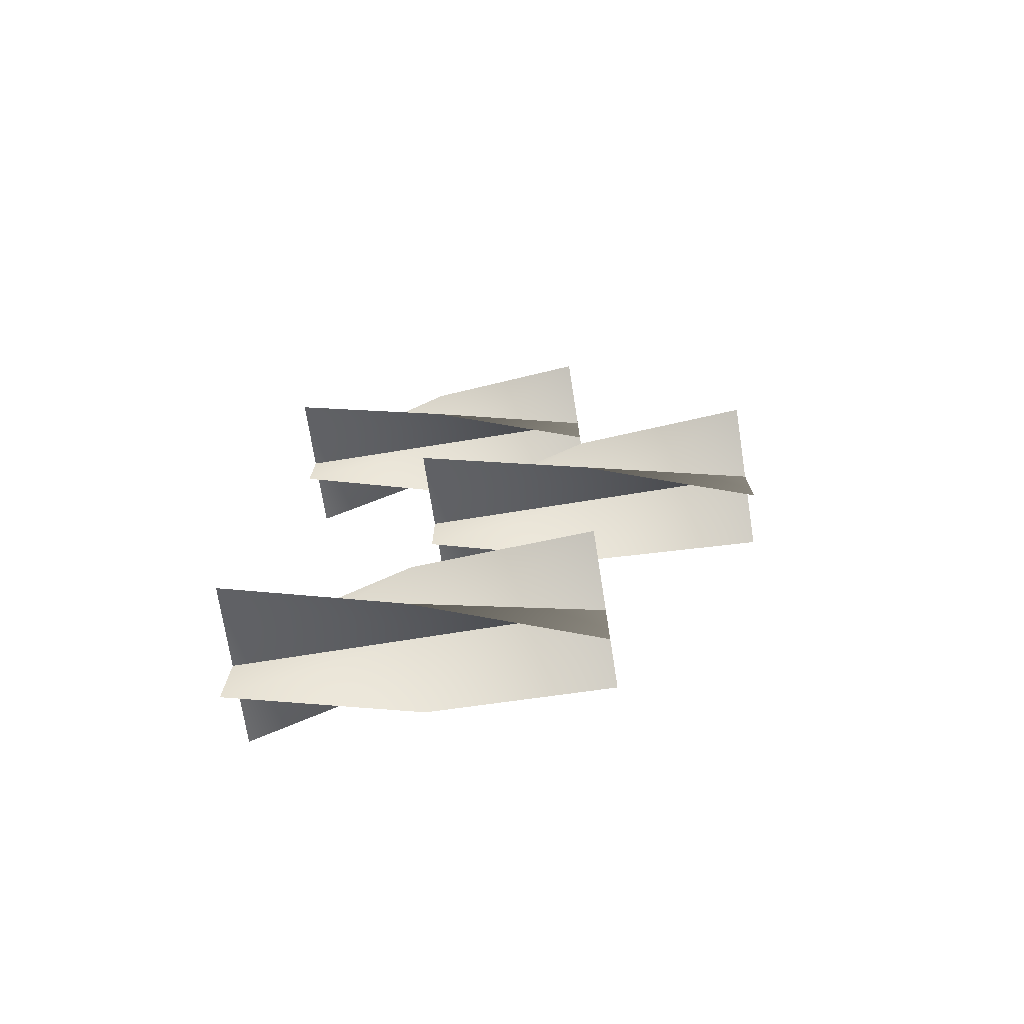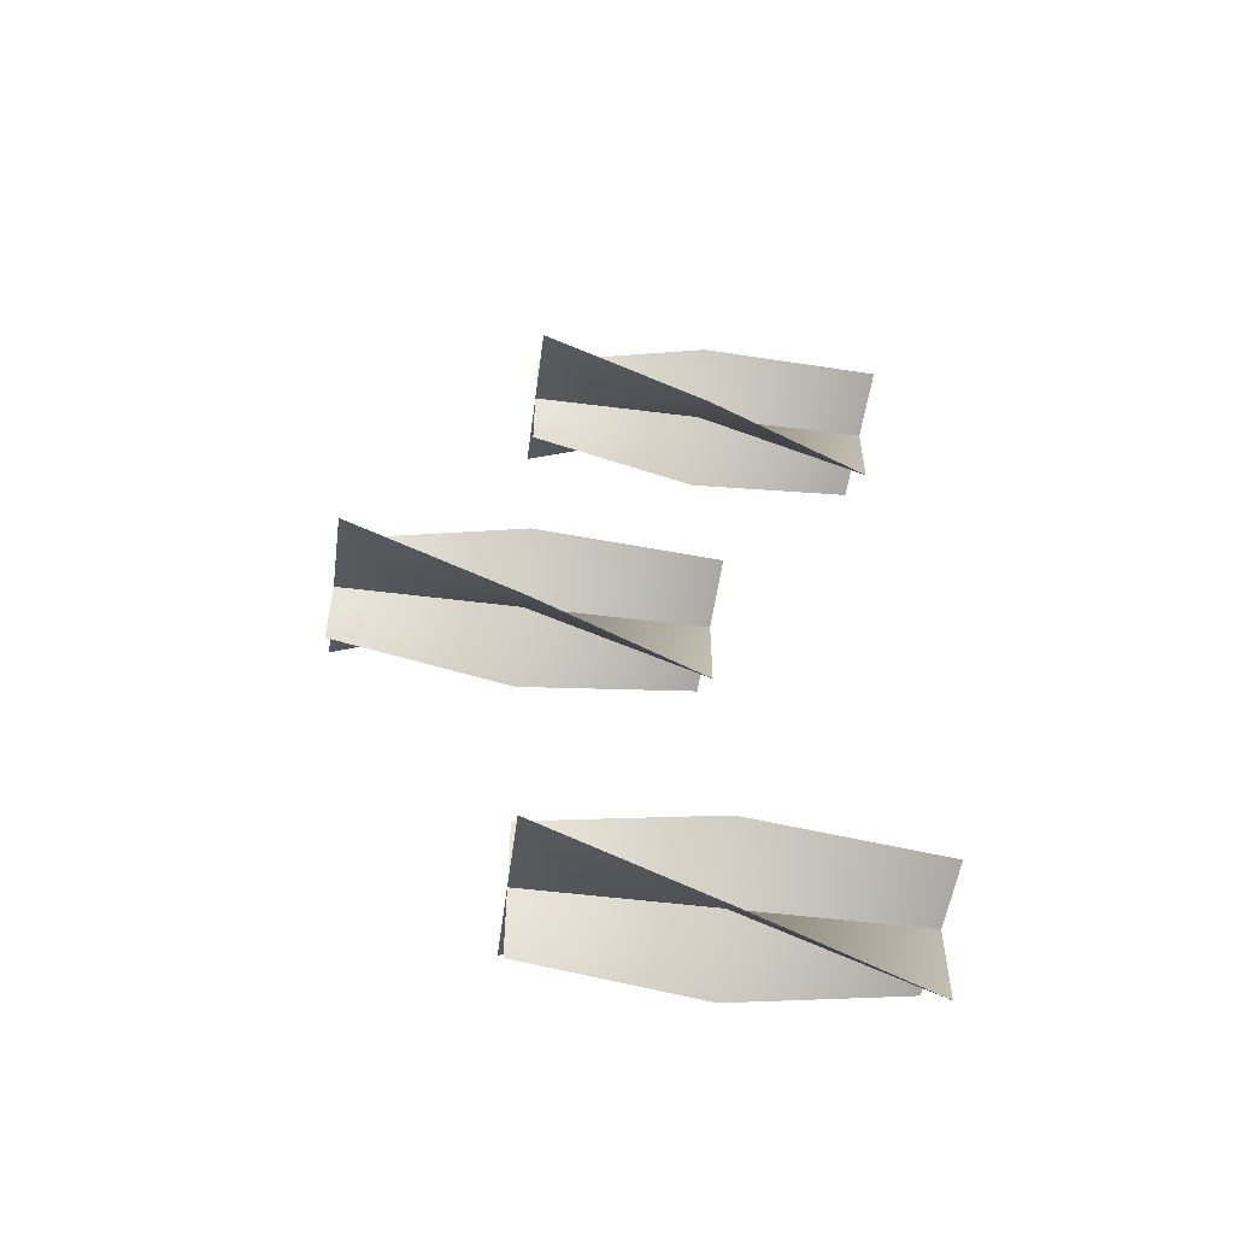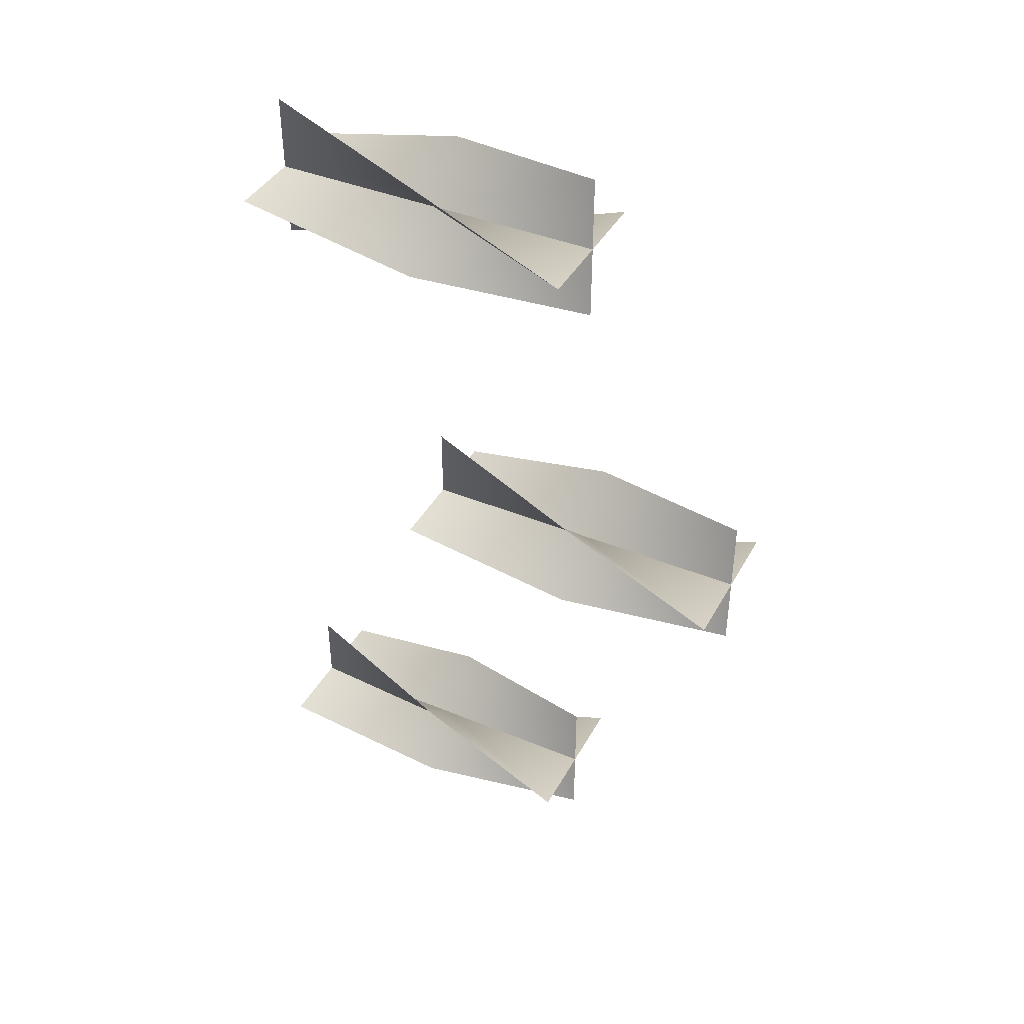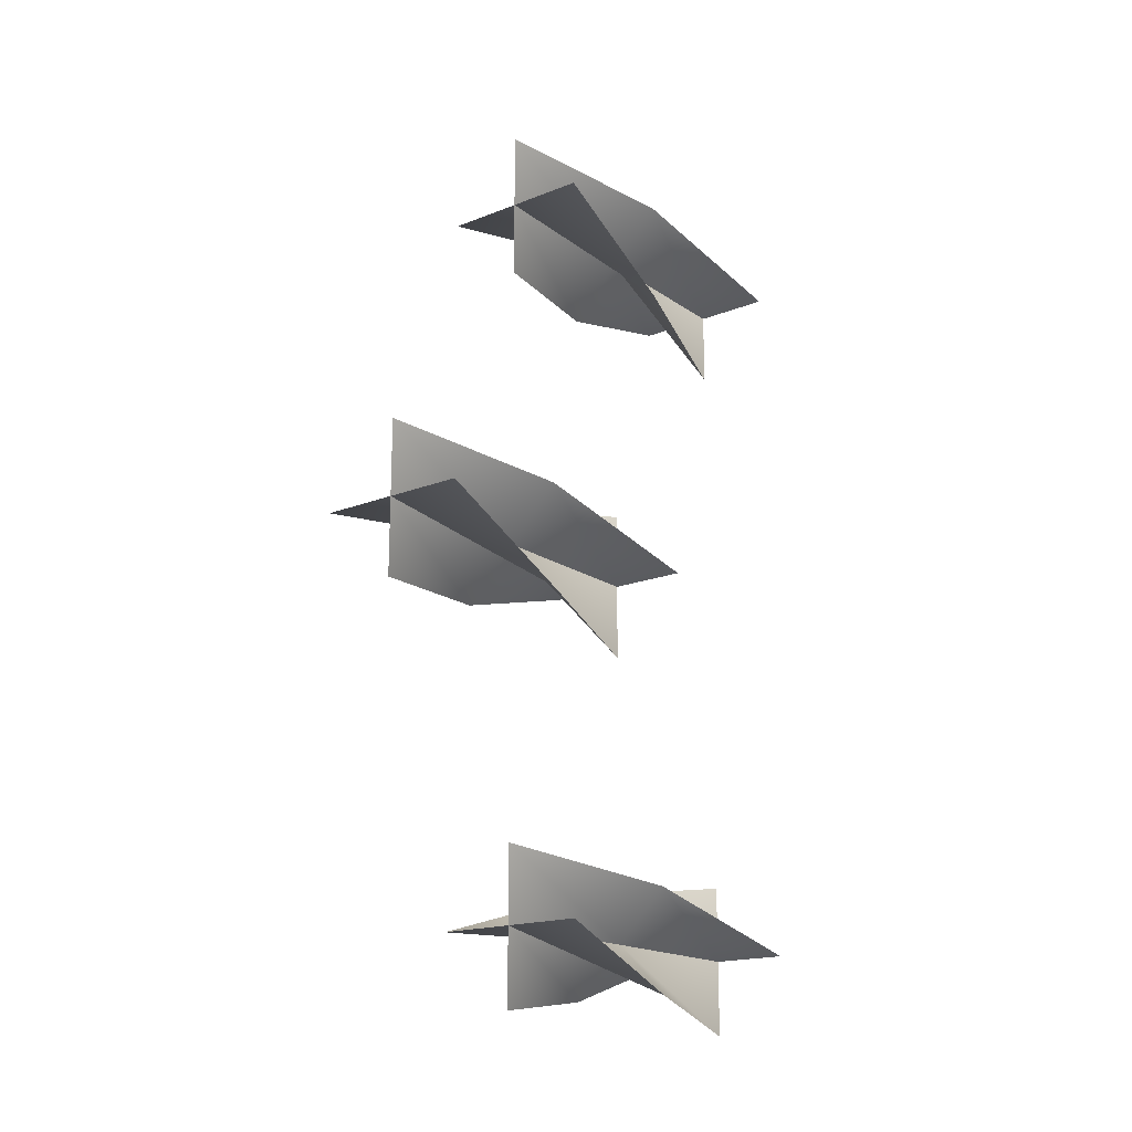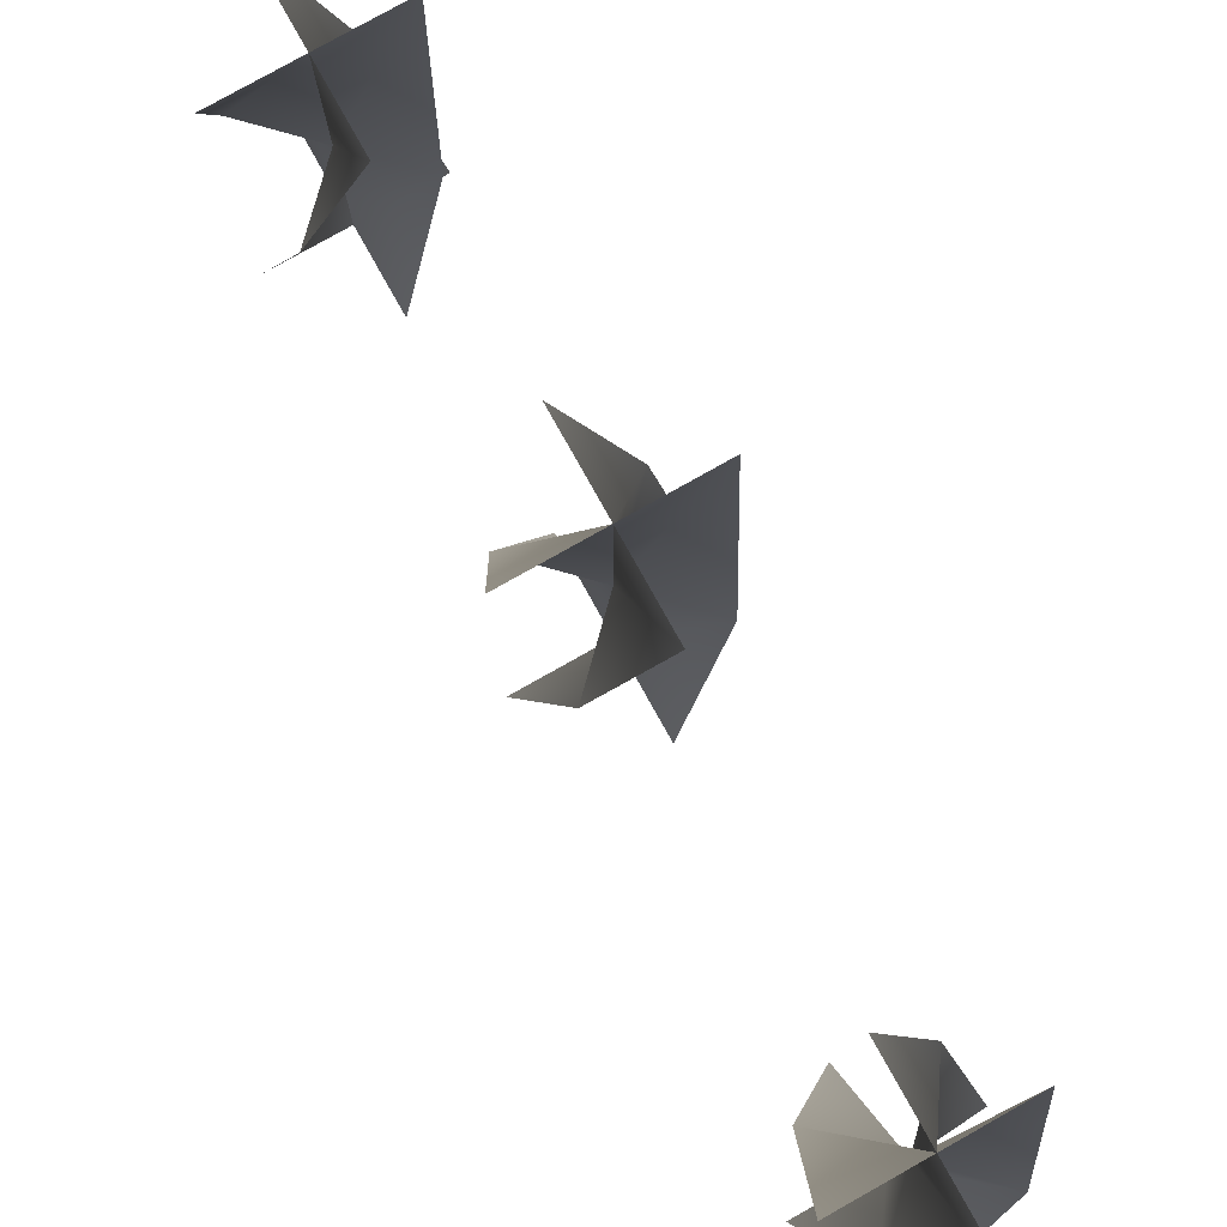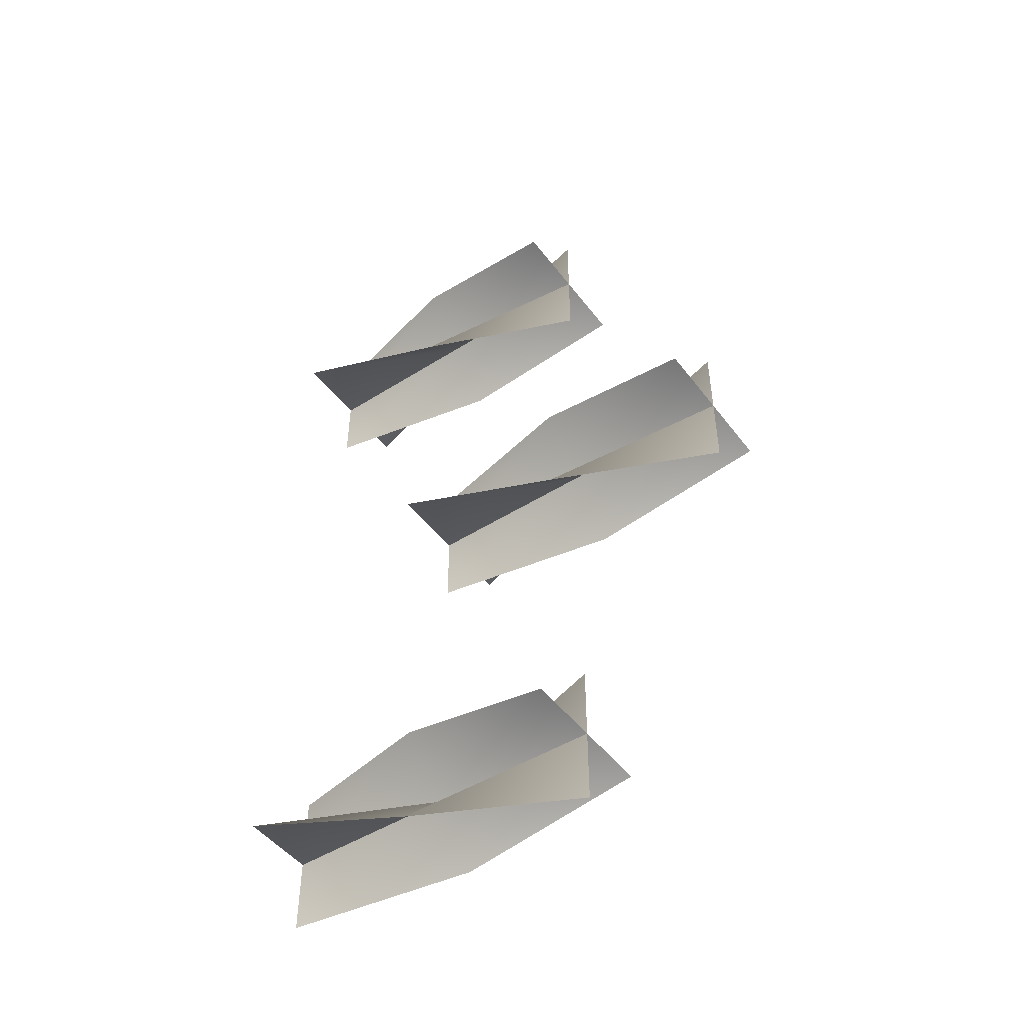
<metadata>
{"format":"obj","ext":"obj","renderer":"f3d","projection":"perspective","resolution":1024,"background":"white","views":[{"elev":-73.8,"azim":99.0,"up":"+Z"},{"elev":-53.1,"azim":-97.7,"up":"+Z"},{"elev":41.0,"azim":116.7,"up":"+Z"},{"elev":-18.0,"azim":-142.4,"up":"+Z"},{"elev":79.7,"azim":-29.3,"up":"+Y"},{"elev":-48.1,"azim":125.4,"up":"+Z"}]}
</metadata>
<code>
v -0.02315 0.743 -0.1398
v -4.857e-09 0.743 -0.163
v -4.857e-09 0.666 -0.163
v -0.0339 0.666 -0.163
v 0.0339 0.666 -0.163
v 0.02315 0.743 -0.1861
v -3.846e-09 0.82 -0.1291
v -4.857e-09 0.82 -0.163
v -5.867e-09 0.82 -0.1969
v 0.02315 0.743 -0.1398
v -4.857e-09 0.743 -0.163
v -4.857e-09 0.666 -0.163
v -3.846e-09 0.666 -0.1291
v -5.867e-09 0.666 -0.1969
v -0.02315 0.743 -0.1861
v 0.0339 0.82 -0.163
v -4.857e-09 0.82 -0.163
v -0.0339 0.82 -0.163
v -0.02315 0.743 -0.1398
v -0.0339 0.666 -0.163
v -4.857e-09 0.666 -0.163
v -4.857e-09 0.743 -0.163
v 0.0339 0.666 -0.163
v 0.02315 0.743 -0.1861
v -3.846e-09 0.82 -0.1291
v -4.857e-09 0.82 -0.163
v -5.867e-09 0.82 -0.1969
v 0.02315 0.743 -0.1398
v -3.846e-09 0.666 -0.1291
v -4.857e-09 0.666 -0.163
v -4.857e-09 0.743 -0.163
v -5.867e-09 0.666 -0.1969
v -0.02315 0.743 -0.1861
v 0.0339 0.82 -0.163
v -4.857e-09 0.82 -0.163
v -0.0339 0.82 -0.163
v -0.02315 0.743 0.1865
v 4.867e-09 0.743 0.1633
v 4.867e-09 0.666 0.1633
v -0.0339 0.666 0.1633
v 0.0339 0.666 0.1633
v 0.02315 0.743 0.1402
v 5.877e-09 0.82 0.1972
v 4.867e-09 0.82 0.1633
v 3.857e-09 0.82 0.1294
v 0.02315 0.743 0.1865
v 4.867e-09 0.743 0.1633
v 4.867e-09 0.666 0.1633
v 5.877e-09 0.666 0.1972
v 3.857e-09 0.666 0.1294
v -0.02315 0.743 0.1402
v 0.0339 0.82 0.1633
v 4.867e-09 0.82 0.1633
v -0.0339 0.82 0.1633
v -0.02315 0.743 0.1865
v -0.0339 0.666 0.1633
v 4.867e-09 0.666 0.1633
v 4.867e-09 0.743 0.1633
v 0.0339 0.666 0.1633
v 0.02315 0.743 0.1402
v 5.877e-09 0.82 0.1972
v 4.867e-09 0.82 0.1633
v 3.857e-09 0.82 0.1294
v 0.02315 0.743 0.1865
v 5.877e-09 0.666 0.1972
v 4.867e-09 0.666 0.1633
v 4.867e-09 0.743 0.1633
v 3.857e-09 0.666 0.1294
v -0.02315 0.743 0.1402
v 0.0339 0.82 0.1633
v 4.867e-09 0.82 0.1633
v -0.0339 0.82 0.1633
v -0.02315 0.82 0.02315
v 0 0.82 0
v 0 0.7431 0
v -0.0339 0.7431 1.01e-09
v 0.0339 0.7431 -1.01e-09
v 0.02315 0.82 -0.02315
v 1.01e-09 0.897 0.0339
v 0 0.897 0
v -1.01e-09 0.897 -0.0339
v 0.02315 0.82 0.02315
v 0 0.82 0
v 0 0.7431 0
v 1.01e-09 0.7431 0.0339
v -1.01e-09 0.7431 -0.0339
v -0.02315 0.82 -0.02315
v 0.0339 0.897 -1.01e-09
v 0 0.897 0
v -0.0339 0.897 1.01e-09
v -0.02315 0.82 0.02315
v -0.0339 0.7431 1.01e-09
v 0 0.7431 0
v 0 0.82 0
v 0.0339 0.7431 -1.01e-09
v 0.02315 0.82 -0.02315
v 1.01e-09 0.897 0.0339
v 0 0.897 0
v -1.01e-09 0.897 -0.0339
v 0.02315 0.82 0.02315
v 1.01e-09 0.7431 0.0339
v 0 0.7431 0
v 0 0.82 0
v -1.01e-09 0.7431 -0.0339
v -0.02315 0.82 -0.02315
v 0.0339 0.897 -1.01e-09
v 0 0.897 0
v -0.0339 0.897 1.01e-09
g Candlestick_01_(1)_6563_67
f 1 3 2
f 1 4 3
f 2 3 5
f 2 5 6
f 7 1 2
f 7 2 8
f 8 2 6
f 8 6 9
f 10 12 11
f 10 13 12
f 11 12 14
f 11 14 15
f 16 10 11
f 16 11 17
f 17 11 15
f 17 15 18
f 19 21 20
f 19 22 21
f 22 23 21
f 22 24 23
f 25 22 19
f 25 26 22
f 26 24 22
f 26 27 24
f 28 30 29
f 28 31 30
f 31 32 30
f 31 33 32
f 34 31 28
f 34 35 31
f 35 33 31
f 35 36 33
f 37 39 38
f 37 40 39
f 38 39 41
f 38 41 42
f 43 37 38
f 43 38 44
f 44 38 42
f 44 42 45
f 46 48 47
f 46 49 48
f 47 48 50
f 47 50 51
f 52 46 47
f 52 47 53
f 53 47 51
f 53 51 54
f 55 57 56
f 55 58 57
f 58 59 57
f 58 60 59
f 61 58 55
f 61 62 58
f 62 60 58
f 62 63 60
f 64 66 65
f 64 67 66
f 67 68 66
f 67 69 68
f 70 67 64
f 70 71 67
f 71 69 67
f 71 72 69
f 73 75 74
f 73 76 75
f 74 75 77
f 74 77 78
f 79 73 74
f 79 74 80
f 80 74 78
f 80 78 81
f 82 84 83
f 82 85 84
f 83 84 86
f 83 86 87
f 88 82 83
f 88 83 89
f 89 83 87
f 89 87 90
f 91 93 92
f 91 94 93
f 94 95 93
f 94 96 95
f 97 94 91
f 97 98 94
f 98 96 94
f 98 99 96
f 100 102 101
f 100 103 102
f 103 104 102
f 103 105 104
f 106 103 100
f 106 107 103
f 107 105 103
f 107 108 105

</code>
